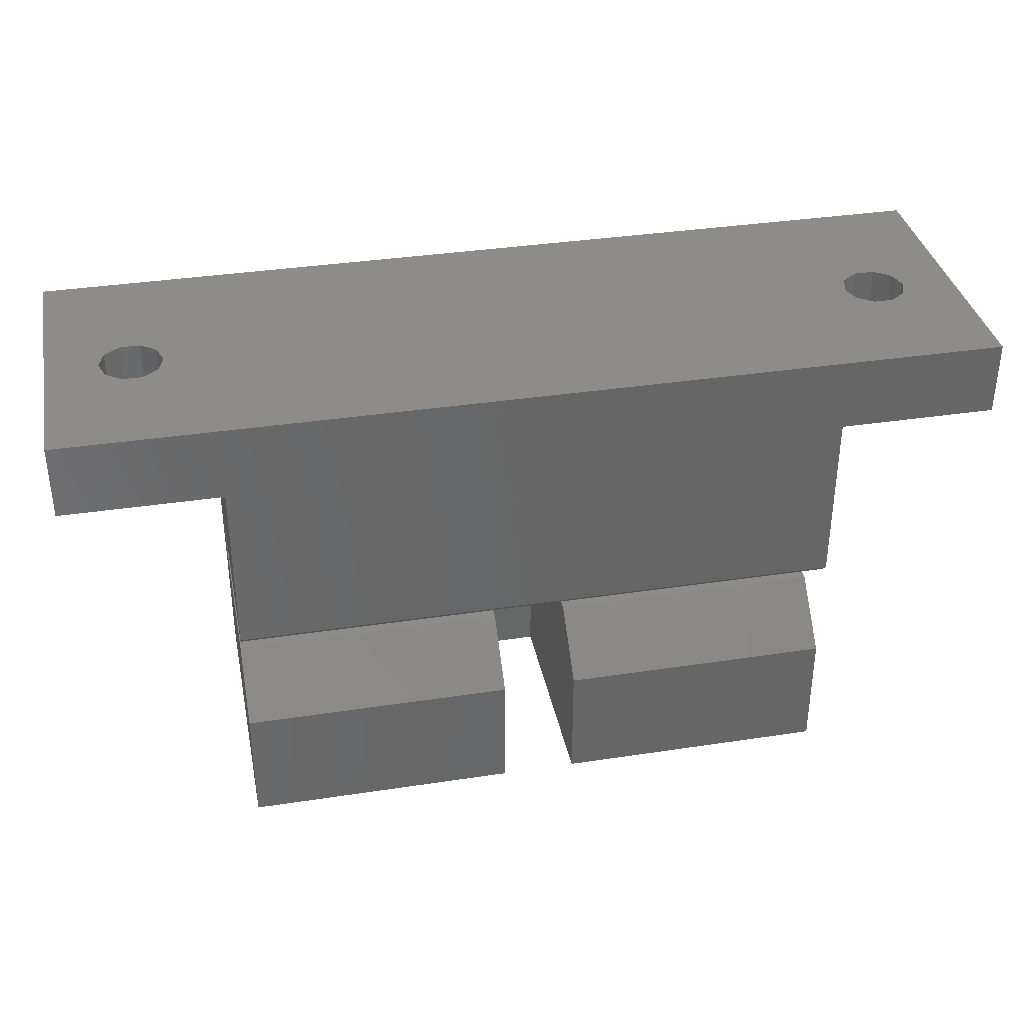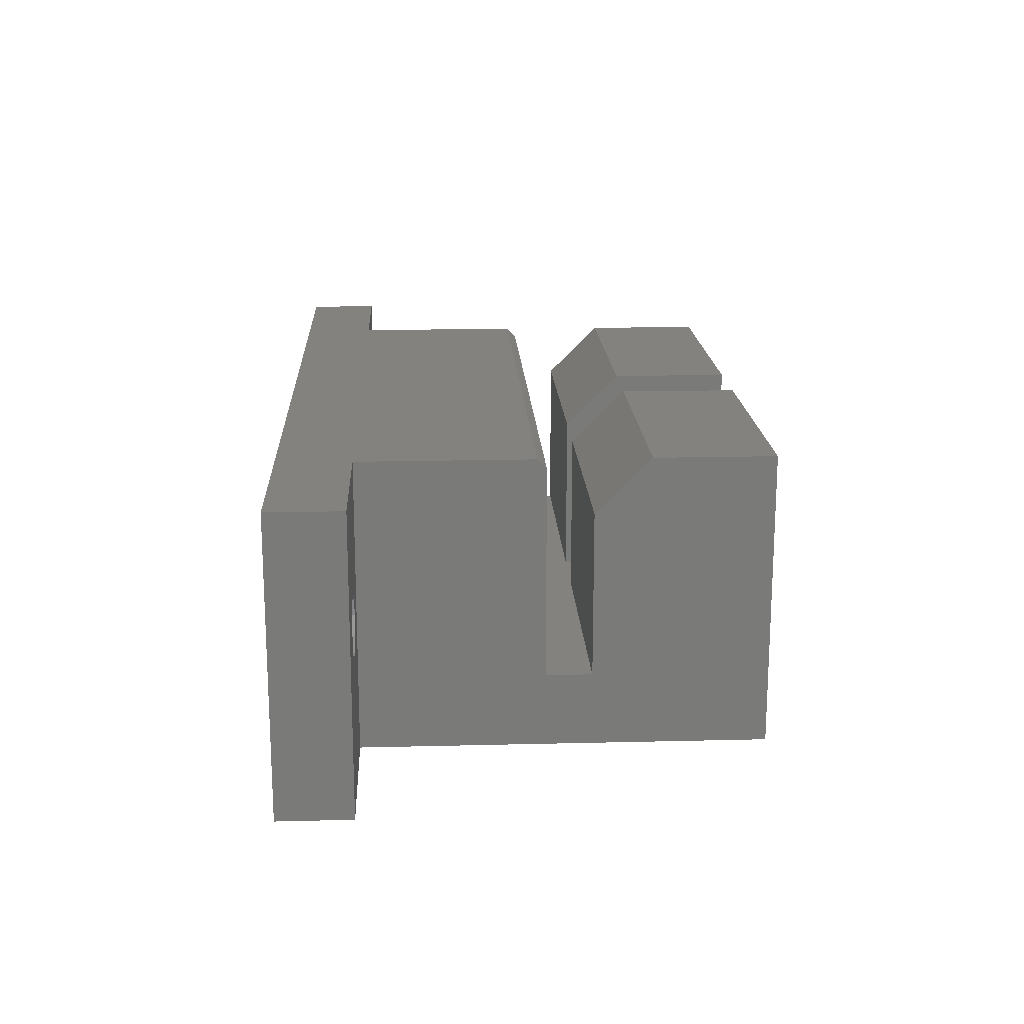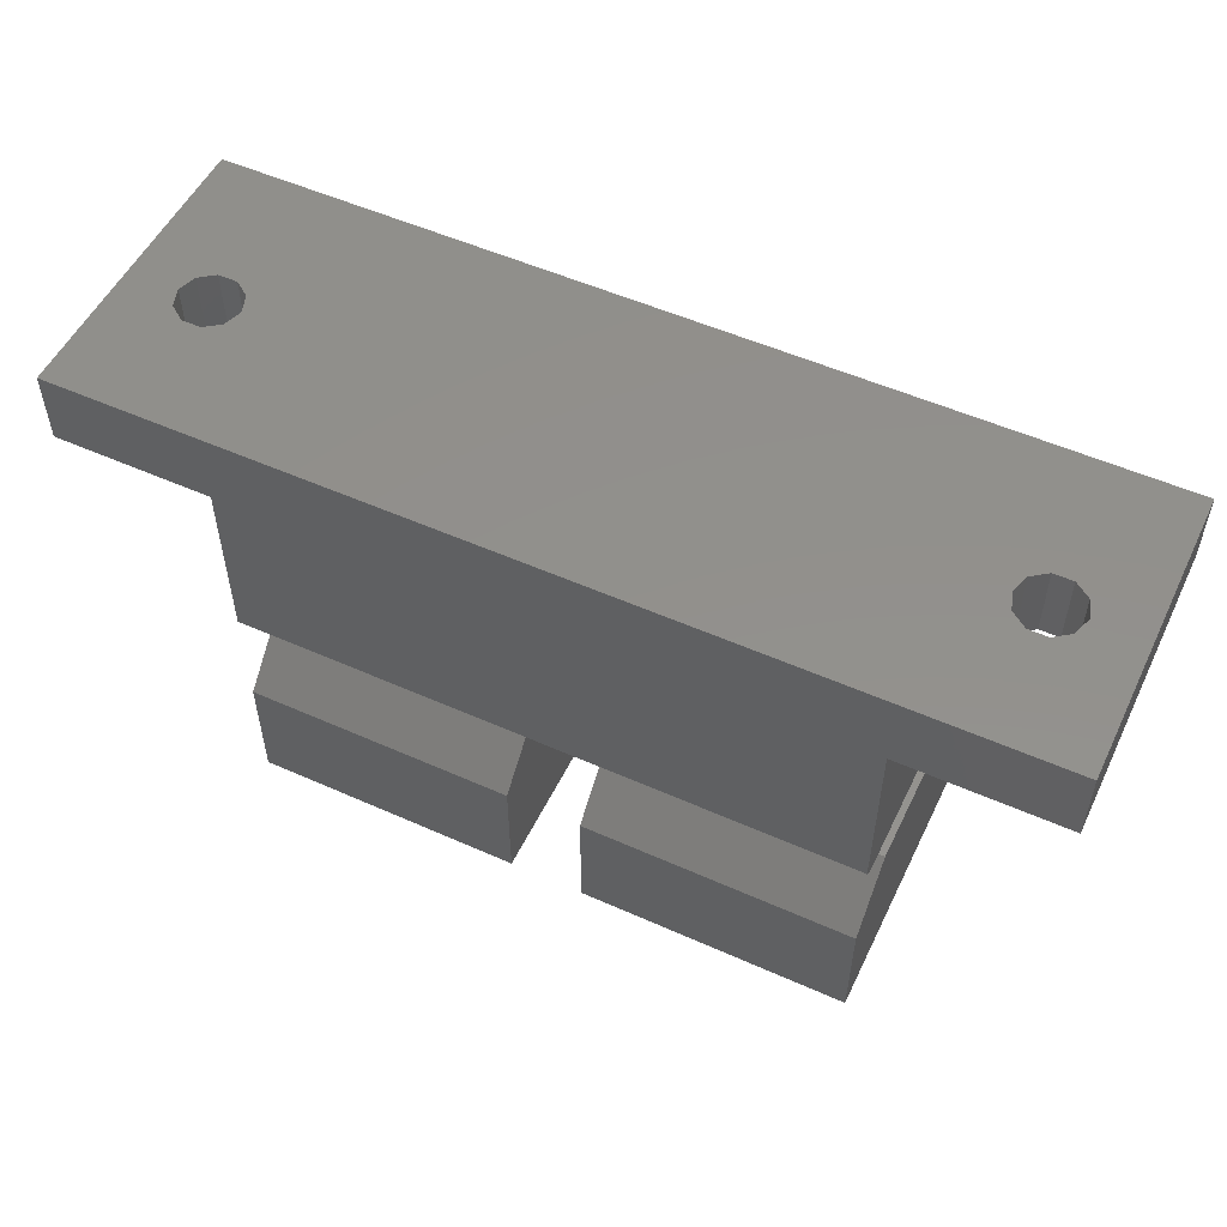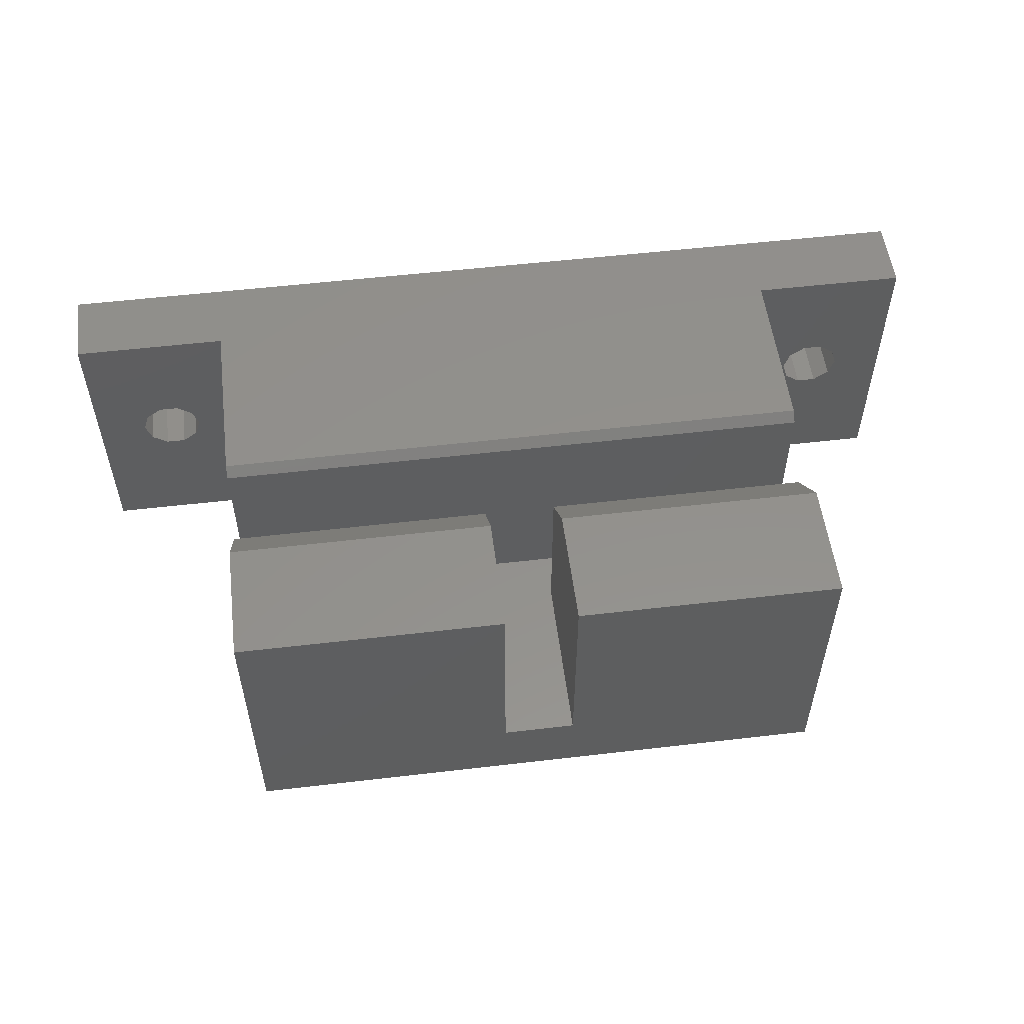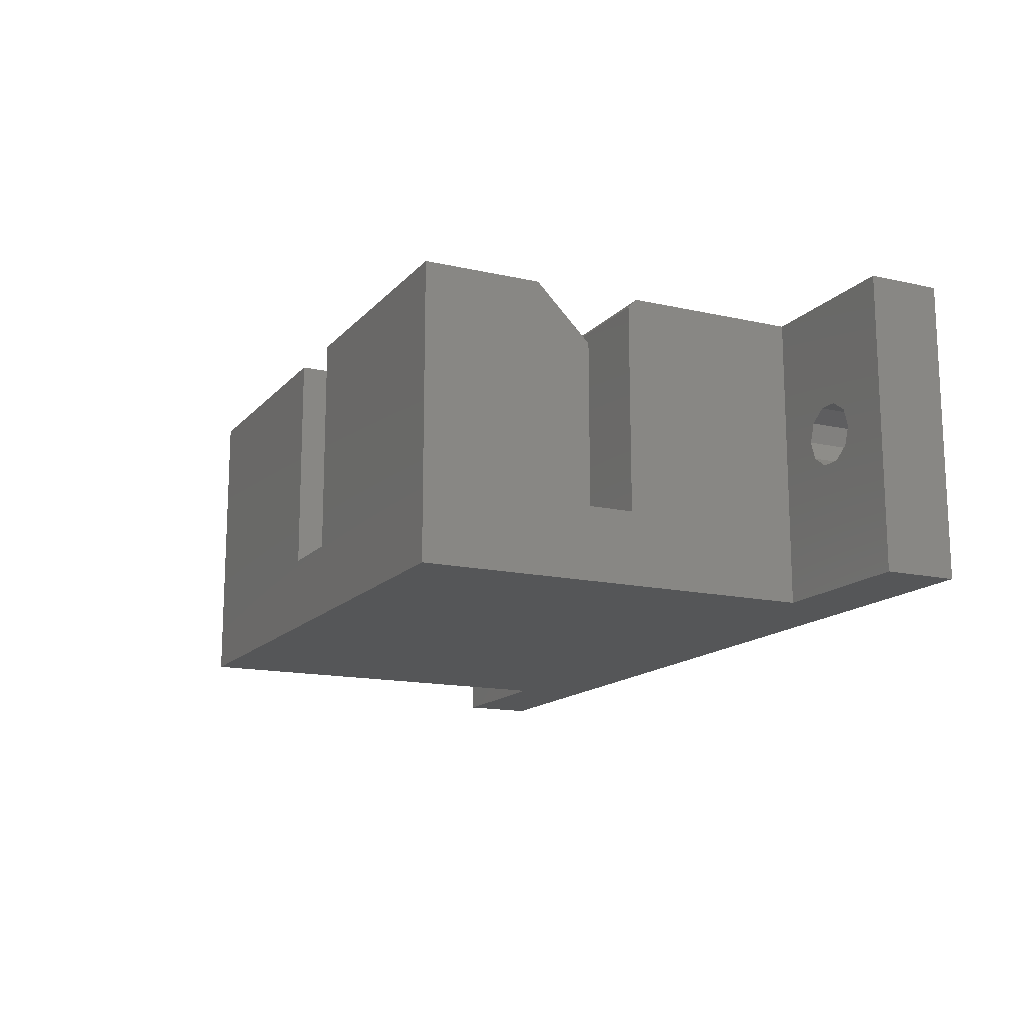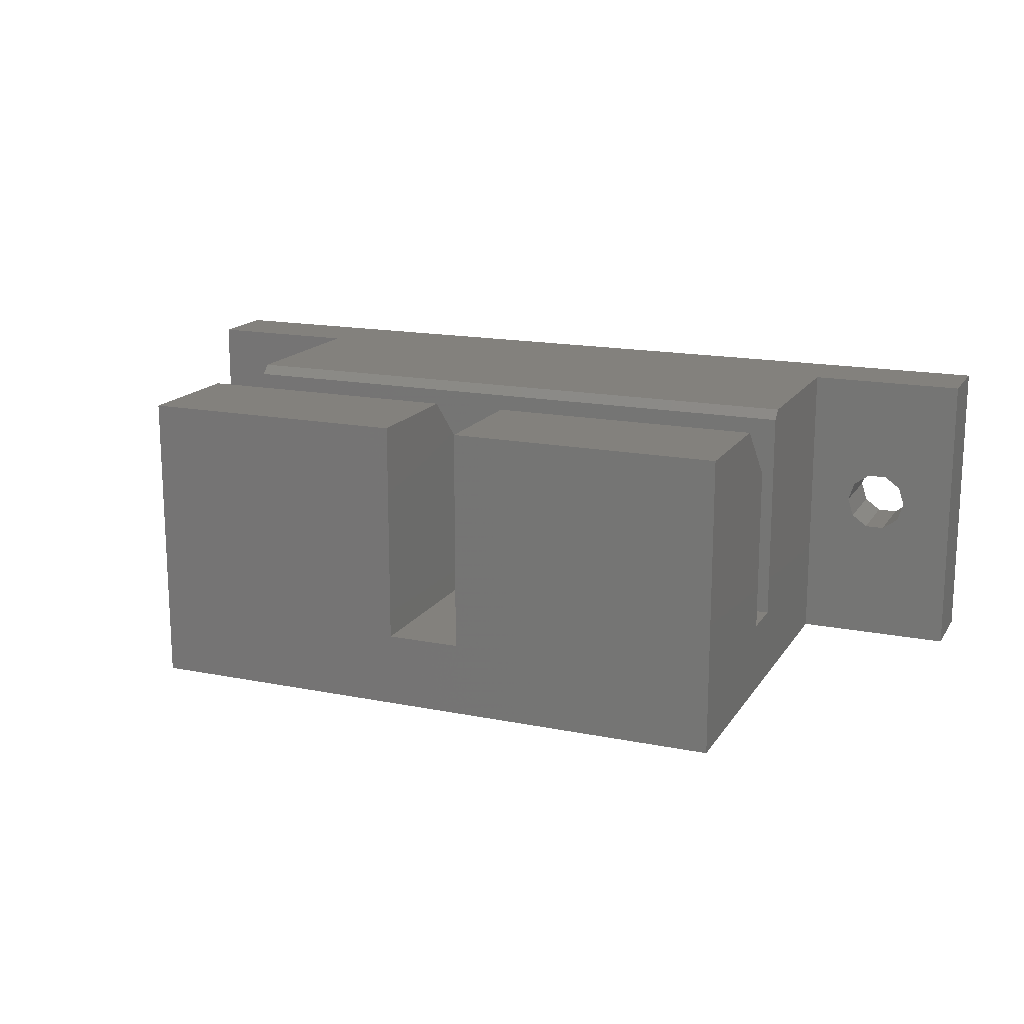
<metadata>
{"format":"stl","ext":"stl","renderer":"f3d","projection":"perspective","resolution":1024,"background":"white","views":[{"elev":36.0,"azim":-11.3,"up":"+Y"},{"elev":17.4,"azim":-92.8,"up":"+Z"},{"elev":53.2,"azim":25.5,"up":"+Y"},{"elev":54.3,"azim":-7.1,"up":"+Z"},{"elev":-14.8,"azim":64.0,"up":"+Z"},{"elev":16.2,"azim":22.4,"up":"+Z"}]}
</metadata>
<code>
# stl→obj: 78 verts, 160 faces
v -50 22 -1
v -50 22 15
v -50 26 -1
v -50 26 15
v -46.88 22 6.501
v -41.5 22 -1
v -47.2 22 7.5
v -43.8 22 7.5
v -44.12 22 6.501
v -46.88 22 8.499
v -44.97 22 5.883
v -46.03 22 5.883
v -41.5 22 15
v -46.03 22 9.117
v -44.97 22 9.117
v -44.12 22 8.499
v 0 26 -1
v -8.5 22 -1
v 0 22 -1
v -8.5 0 -1
v -41.5 0 -1
v -44.12 26 8.499
v -5.025 26 9.117
v 0 26 15
v -47.2 26 7.5
v -46.88 26 6.501
v -46.03 26 5.883
v -44.97 26 5.883
v -43.8 26 7.5
v -44.12 26 6.501
v -3.975 26 5.883
v -5.025 26 5.883
v -46.03 26 9.117
v -44.97 26 9.117
v -46.88 26 8.499
v -5.875 26 6.501
v -6.2 26 7.5
v -3.125 26 8.499
v -2.8 26 7.5
v -3.125 26 6.501
v -3.975 26 9.117
v -5.875 26 8.499
v -8.5 22 15
v 0 22 15
v -8.5 12.5 15
v -41.5 12.5 15
v -41.5 0 15
v -41.5 9.5 3
v -41.5 12 14.5
v -41.5 12 3
v -41.5 6.5 15
v -41.5 9.5 12
v -23 0 3
v -27 0 3
v -27 0 15
v -8.5 0 15
v -23 0 15
v -8.5 12 3
v -8.5 9.5 3
v -8.5 9.5 12
v -8.5 12 14.5
v -8.5 6.5 15
v -5.875 22 6.501
v -5.025 22 5.883
v -6.2 22 7.5
v -3.975 22 5.883
v -5.025 22 9.117
v -3.125 22 6.501
v -3.975 22 9.117
v -3.125 22 8.499
v -2.8 22 7.5
v -5.875 22 8.499
v -27 9.5 3
v -23 9.5 3
v -27 9.5 12
v -27 6.5 15
v -23 6.5 15
v -23 9.5 12
f 1 2 3
f 3 2 4
f 5 1 6
f 2 1 5
f 2 5 7
f 8 9 6
f 2 7 10
f 11 12 6
f 13 2 14
f 9 11 6
f 13 14 15
f 13 15 16
f 13 8 6
f 13 16 8
f 12 5 6
f 10 14 2
f 1 3 6
f 6 3 17
f 18 17 19
f 6 17 18
f 18 20 6
f 6 20 21
f 22 4 17
f 23 4 24
f 3 4 25
f 3 25 26
f 3 26 27
f 3 27 17
f 27 28 17
f 29 17 30
f 31 17 32
f 33 4 34
f 34 4 22
f 29 22 17
f 35 4 33
f 25 4 35
f 36 4 37
f 17 4 36
f 17 36 32
f 38 24 39
f 17 31 40
f 17 40 24
f 40 39 24
f 23 24 41
f 38 41 24
f 42 4 23
f 37 4 42
f 30 17 28
f 43 44 4
f 4 2 13
f 45 4 13
f 46 45 13
f 45 43 4
f 44 24 4
f 21 47 48
f 21 48 6
f 49 6 50
f 48 50 6
f 49 46 6
f 6 46 13
f 48 47 51
f 48 51 52
f 12 27 26
f 5 12 26
f 5 26 25
f 7 5 25
f 11 28 27
f 12 11 27
f 9 30 28
f 11 9 28
f 29 30 8
f 8 30 9
f 29 8 22
f 22 8 16
f 22 16 34
f 34 16 15
f 34 15 33
f 33 15 14
f 33 14 35
f 35 14 10
f 25 35 10
f 7 25 10
f 53 21 20
f 54 55 47
f 56 57 20
f 54 21 53
f 47 21 54
f 57 53 20
f 58 20 18
f 59 60 56
f 43 45 18
f 45 61 18
f 59 20 58
f 60 62 56
f 56 20 59
f 61 58 18
f 63 18 19
f 64 63 19
f 65 18 63
f 43 18 65
f 66 64 19
f 44 43 67
f 68 66 19
f 44 67 69
f 44 70 19
f 44 69 70
f 70 71 19
f 71 68 19
f 65 72 43
f 72 67 43
f 44 19 17
f 24 44 17
f 37 42 72
f 65 37 72
f 63 36 37
f 65 63 37
f 23 67 42
f 42 67 72
f 41 69 23
f 23 69 67
f 38 70 41
f 41 70 69
f 39 71 38
f 38 71 70
f 39 40 71
f 71 40 68
f 68 40 31
f 66 68 31
f 66 31 32
f 64 66 32
f 64 32 36
f 63 64 36
f 61 45 46
f 49 61 46
f 58 61 49
f 50 58 49
f 73 54 53
f 58 73 74
f 74 73 53
f 58 74 59
f 50 73 58
f 48 73 50
f 75 73 52
f 52 73 48
f 76 75 52
f 51 76 52
f 51 47 55
f 76 51 55
f 73 75 76
f 54 73 55
f 55 73 76
f 77 78 57
f 57 78 74
f 57 74 53
f 77 57 56
f 62 77 56
f 62 60 78
f 77 62 78
f 60 59 78
f 78 59 74

</code>
